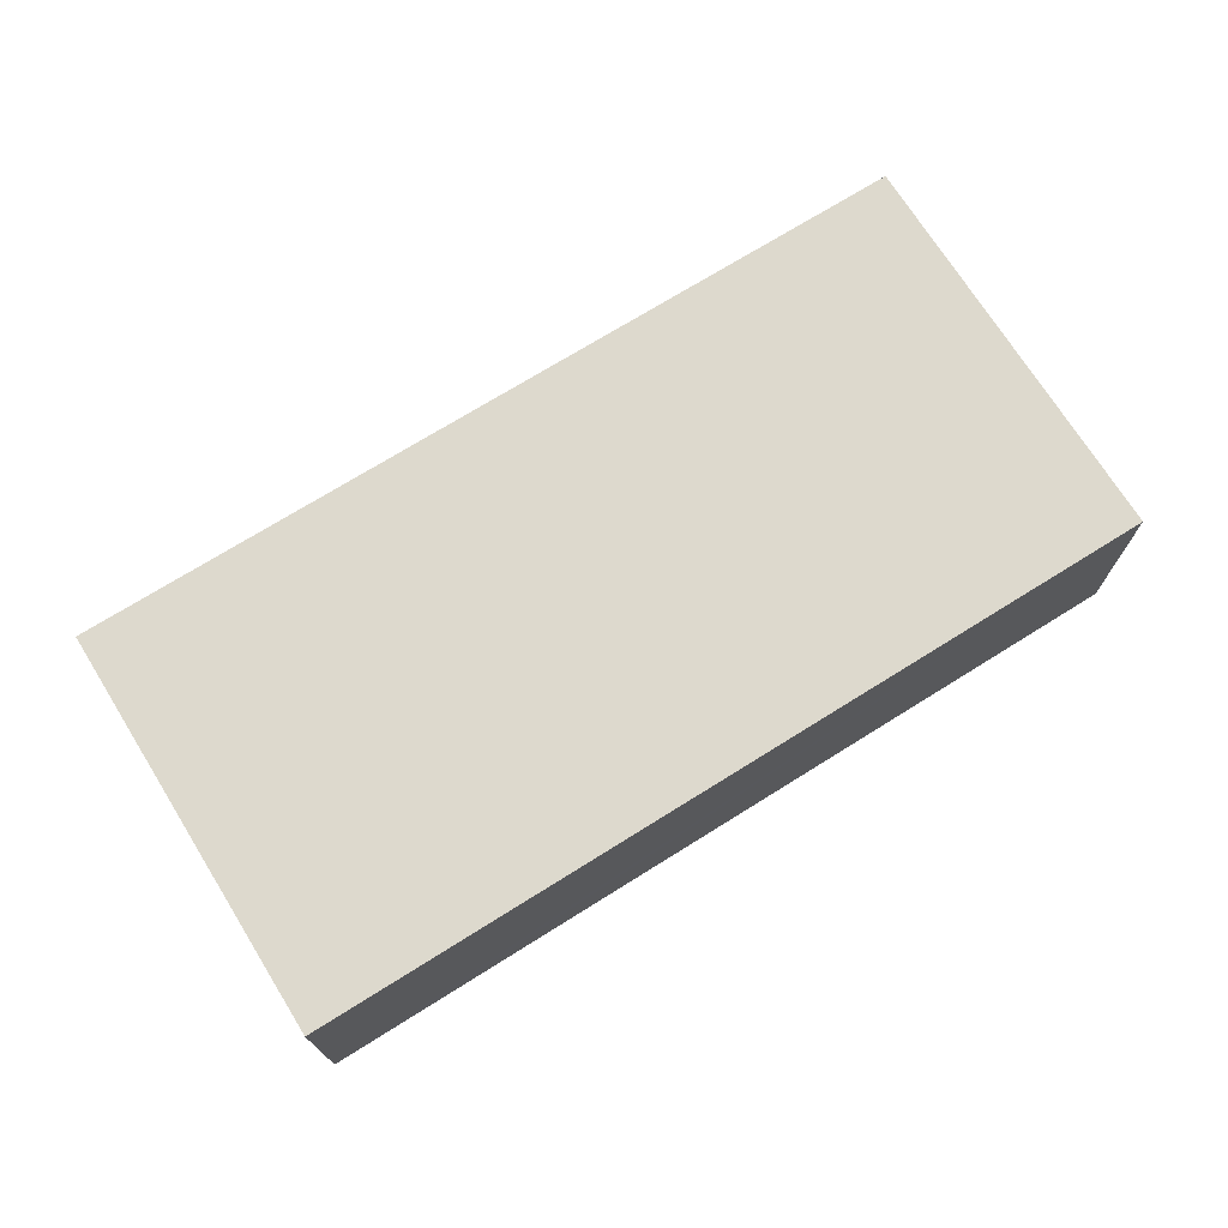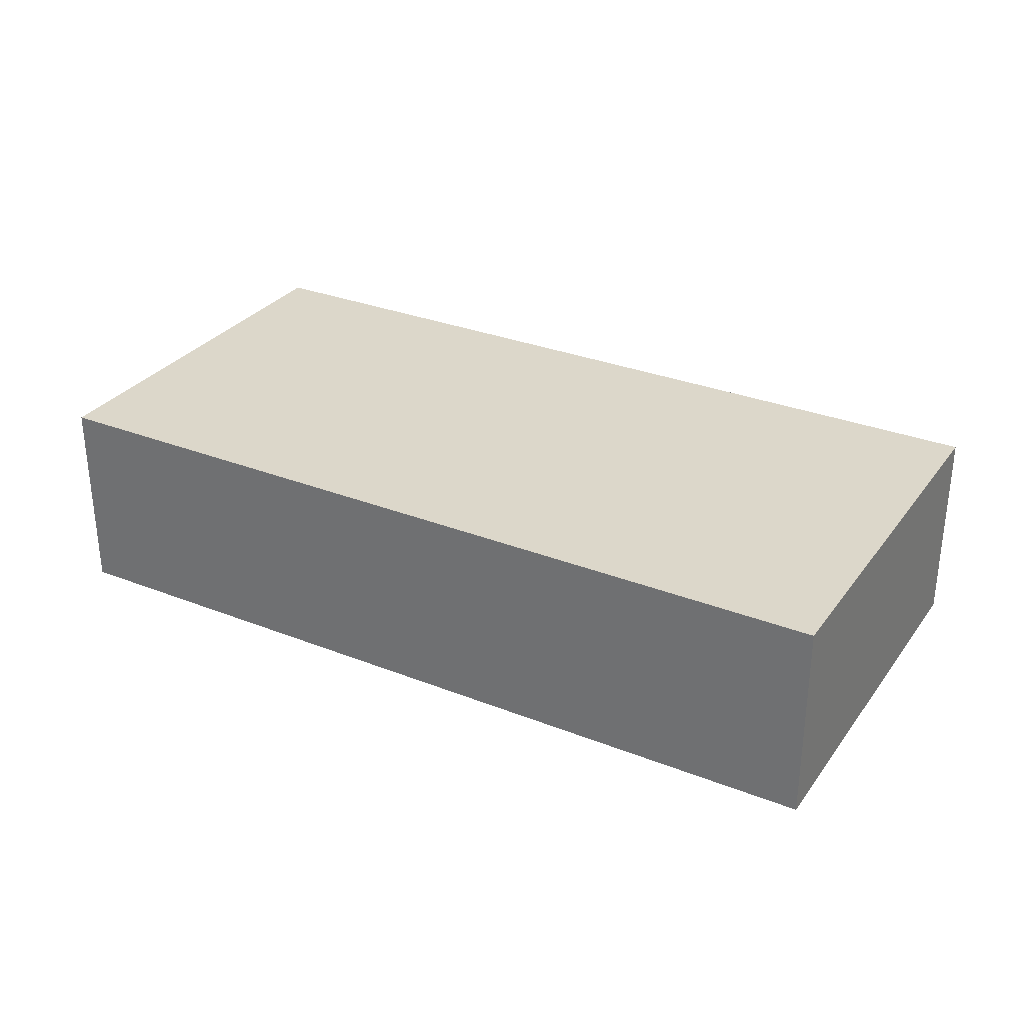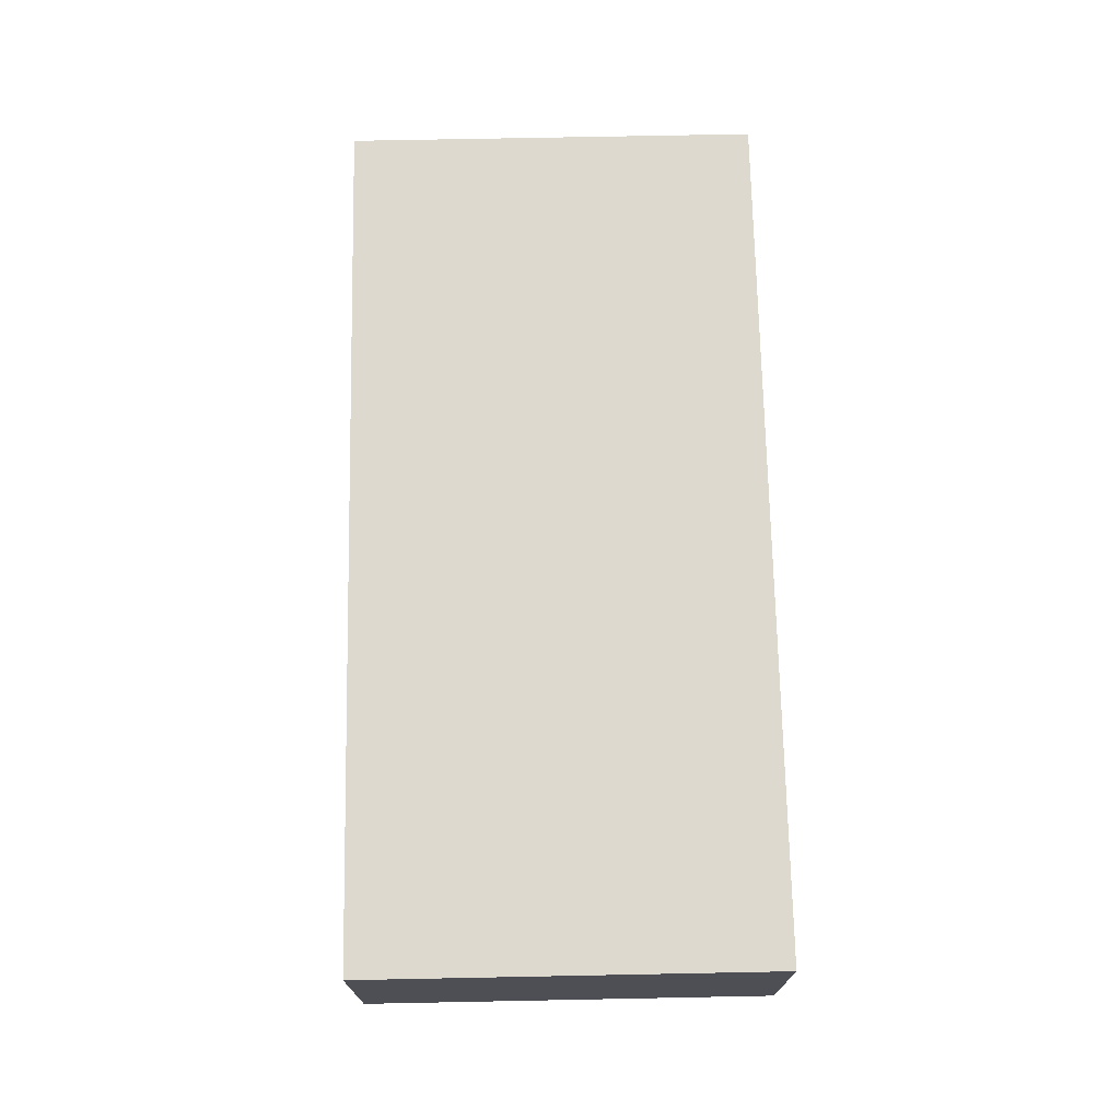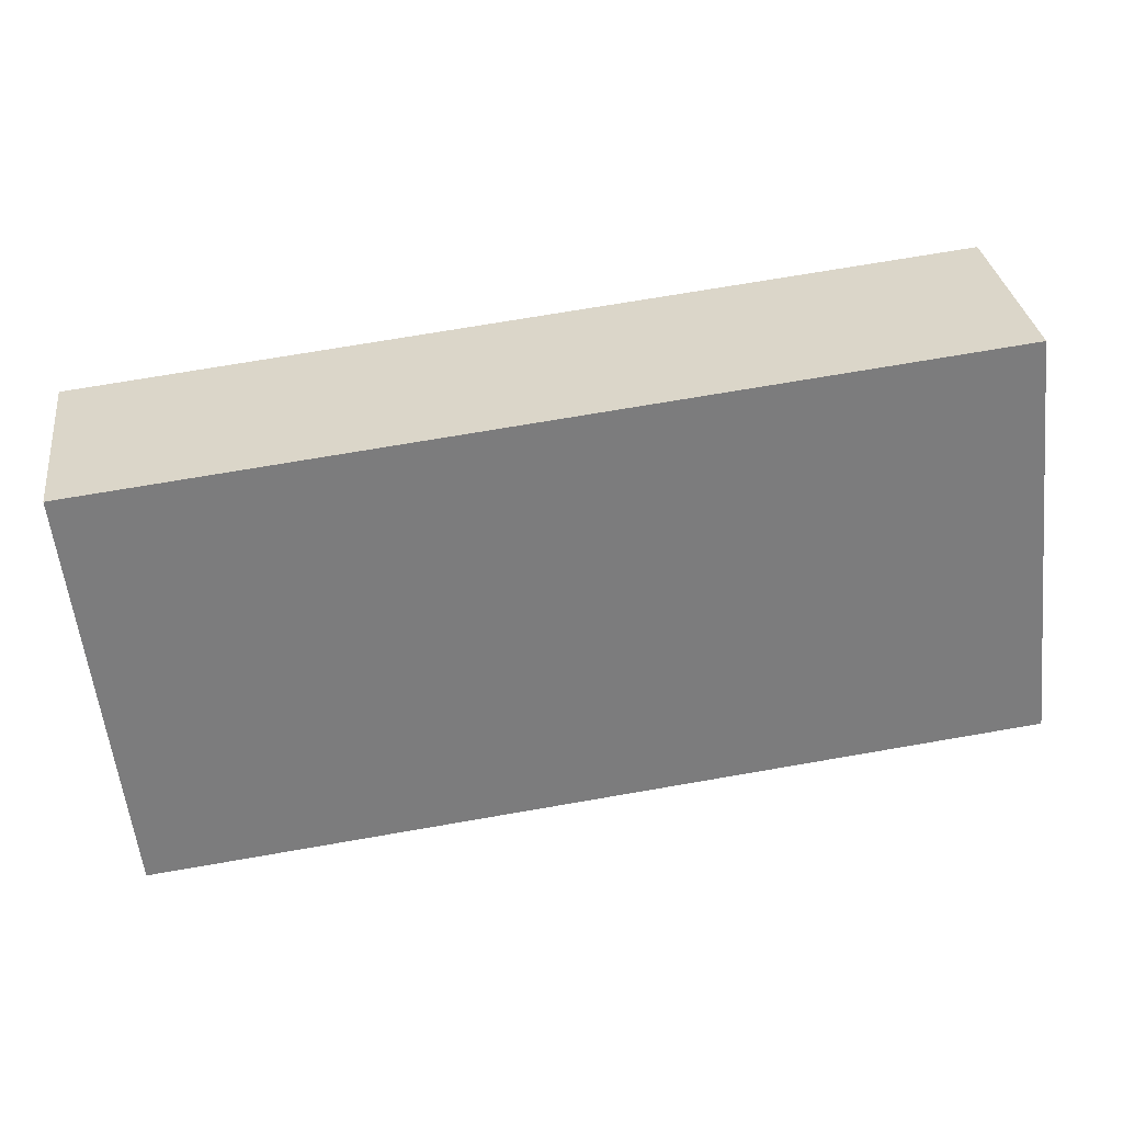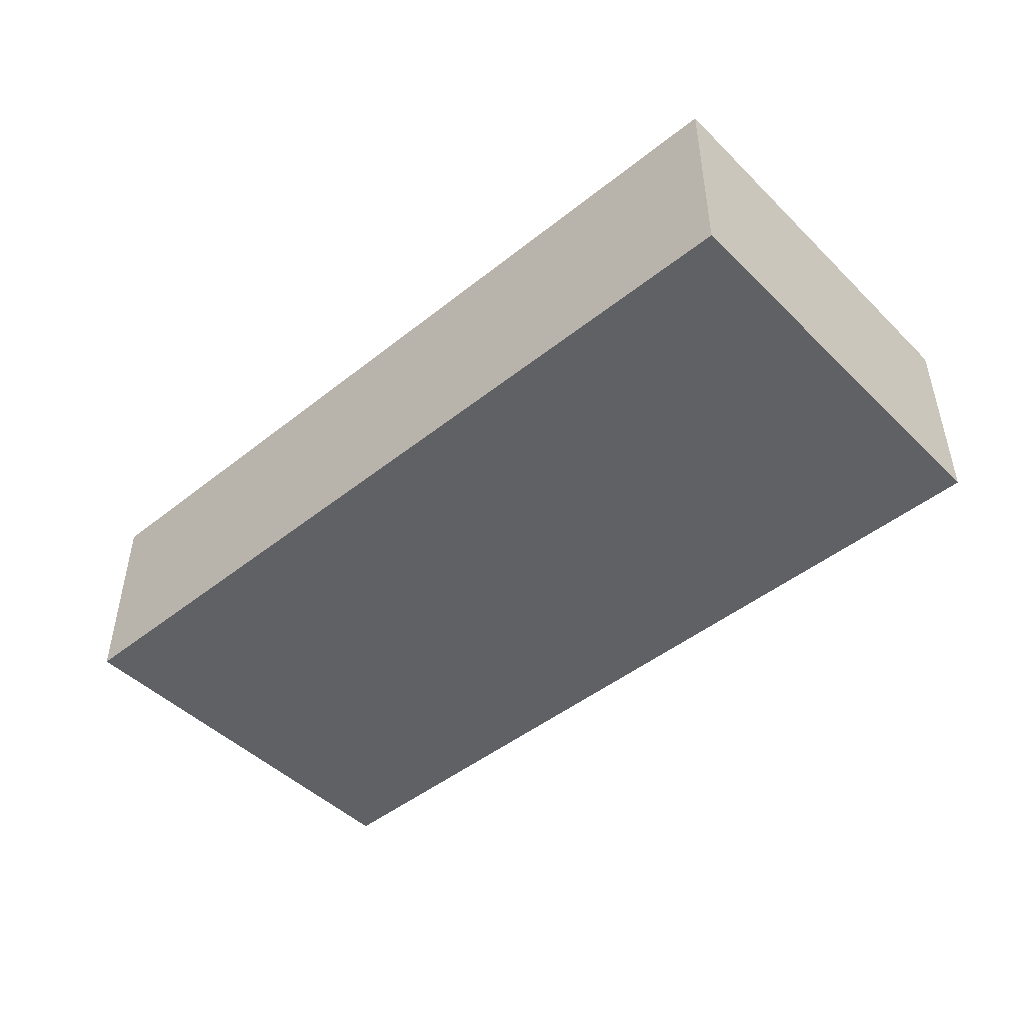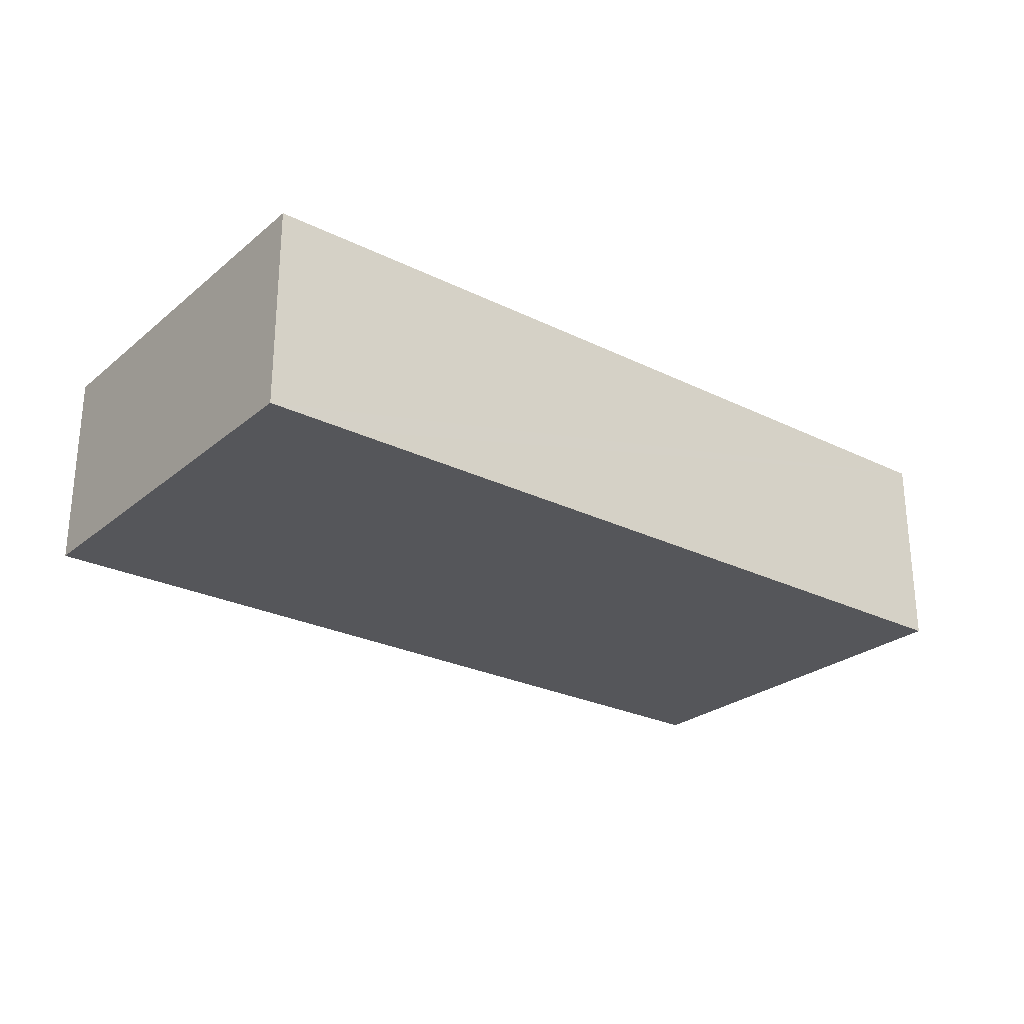
<metadata>
{"format":"obj","ext":"obj","renderer":"f3d","projection":"perspective","resolution":1024,"background":"white","views":[{"elev":71.9,"azim":154.3,"up":"+Y"},{"elev":30.6,"azim":35.9,"up":"+Y"},{"elev":71.5,"azim":-84.9,"up":"+Y"},{"elev":31.7,"azim":172.5,"up":"+Z"},{"elev":-46.8,"azim":48.4,"up":"+Y"},{"elev":-26.0,"azim":148.3,"up":"+Y"}]}
</metadata>
<code>
v  0.253 1.149 2.318
v  4.398 1.149 -0.486
v  0 1.149 7.036e-17
v  4.645 1.149 1.833
v  4.863 1.149 -0.537
v  5.116 1.149 1.781
v  5.116 -1.091e-16 1.781
v  4.863 3.288e-17 -0.537
v  4.398 2.976e-17 -0.486
v  0 0 0
v  0.253 -1.419e-16 2.318
v  4.645 -1.122e-16 1.833
g defaultobject
f 1 2 3
f 2 1 4
f 2 4 5
f 5 4 6
f 7 5 6
f 5 7 8
f 8 2 5
f 2 8 3
f 3 8 9
f 3 9 10
f 10 1 3
f 1 10 11
f 4 7 6
f 7 4 12
f 12 4 1
f 12 1 11
f 7 9 8
f 9 7 12
f 9 12 10
f 10 12 11

</code>
